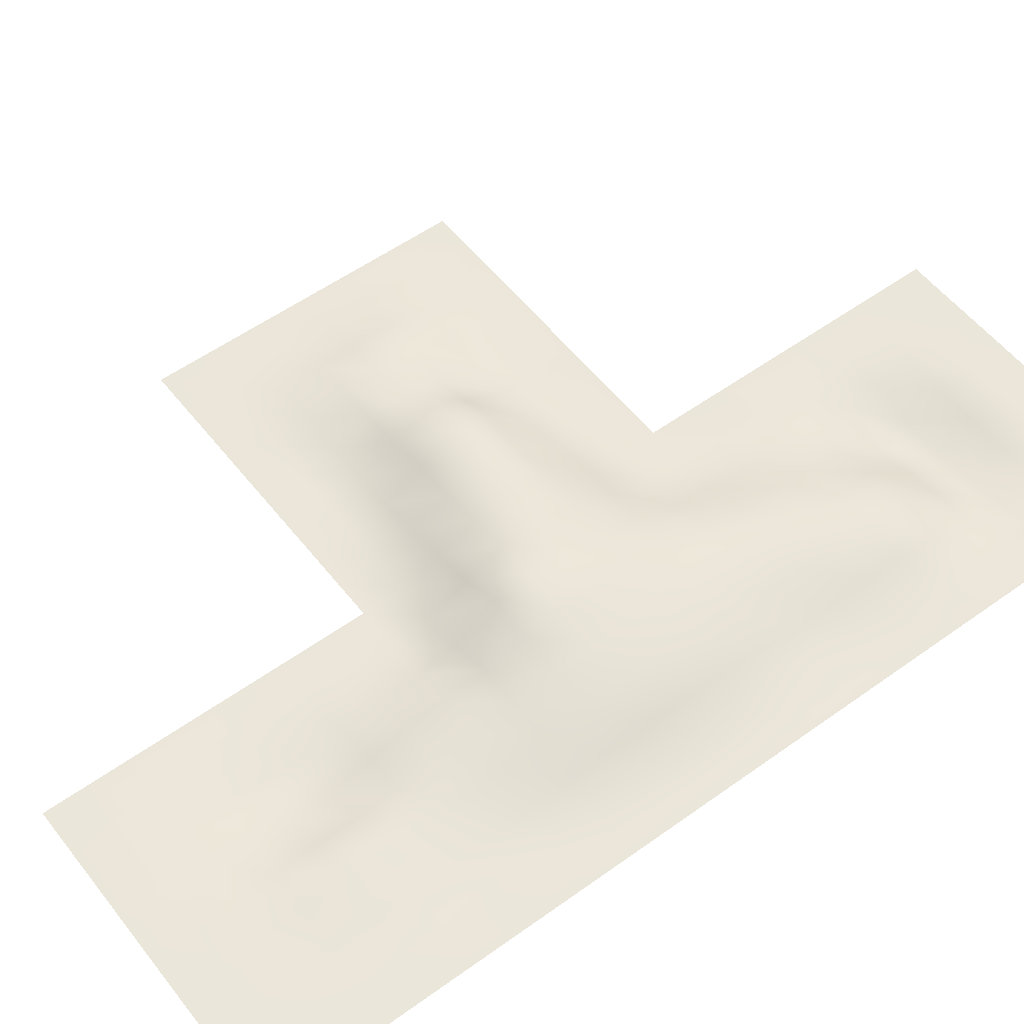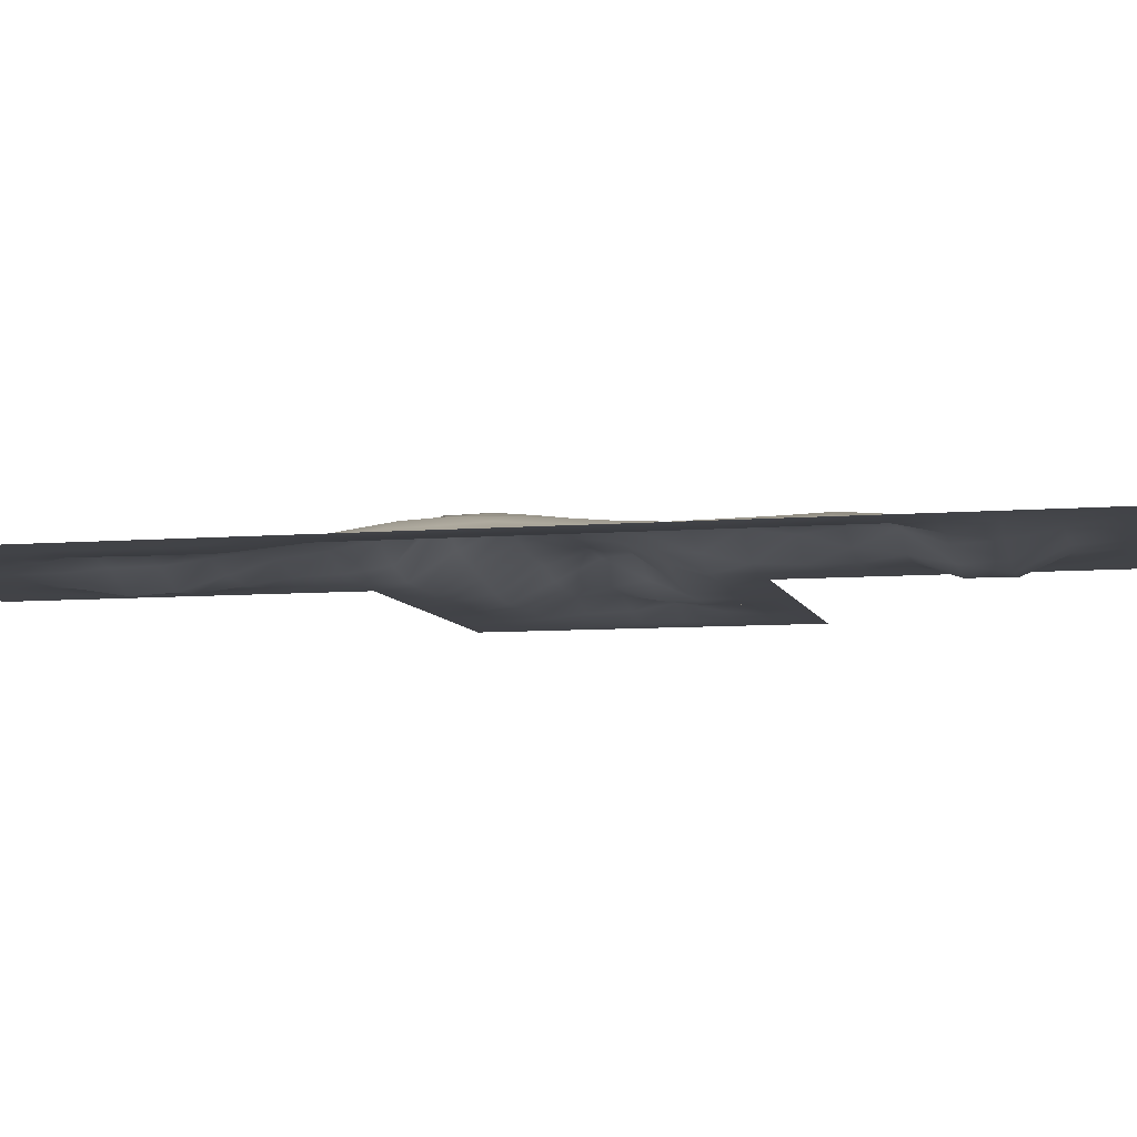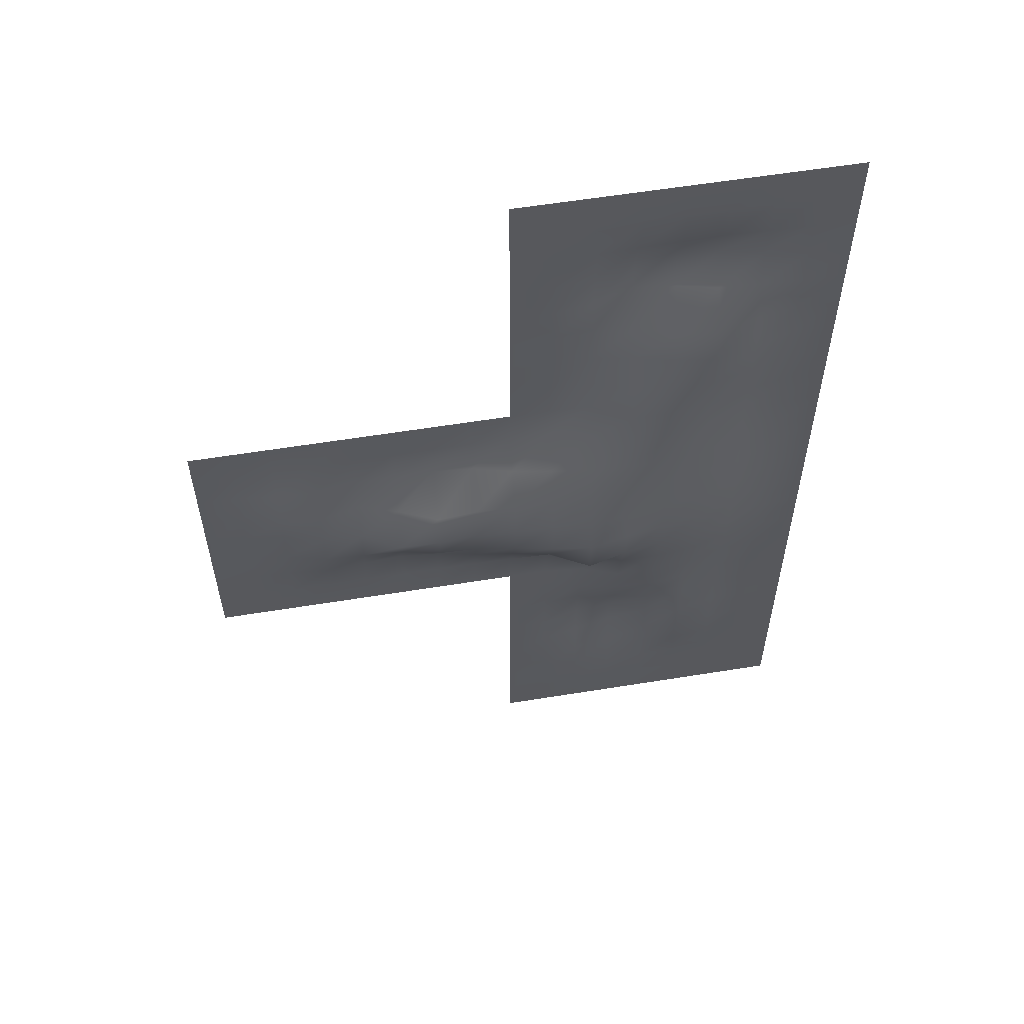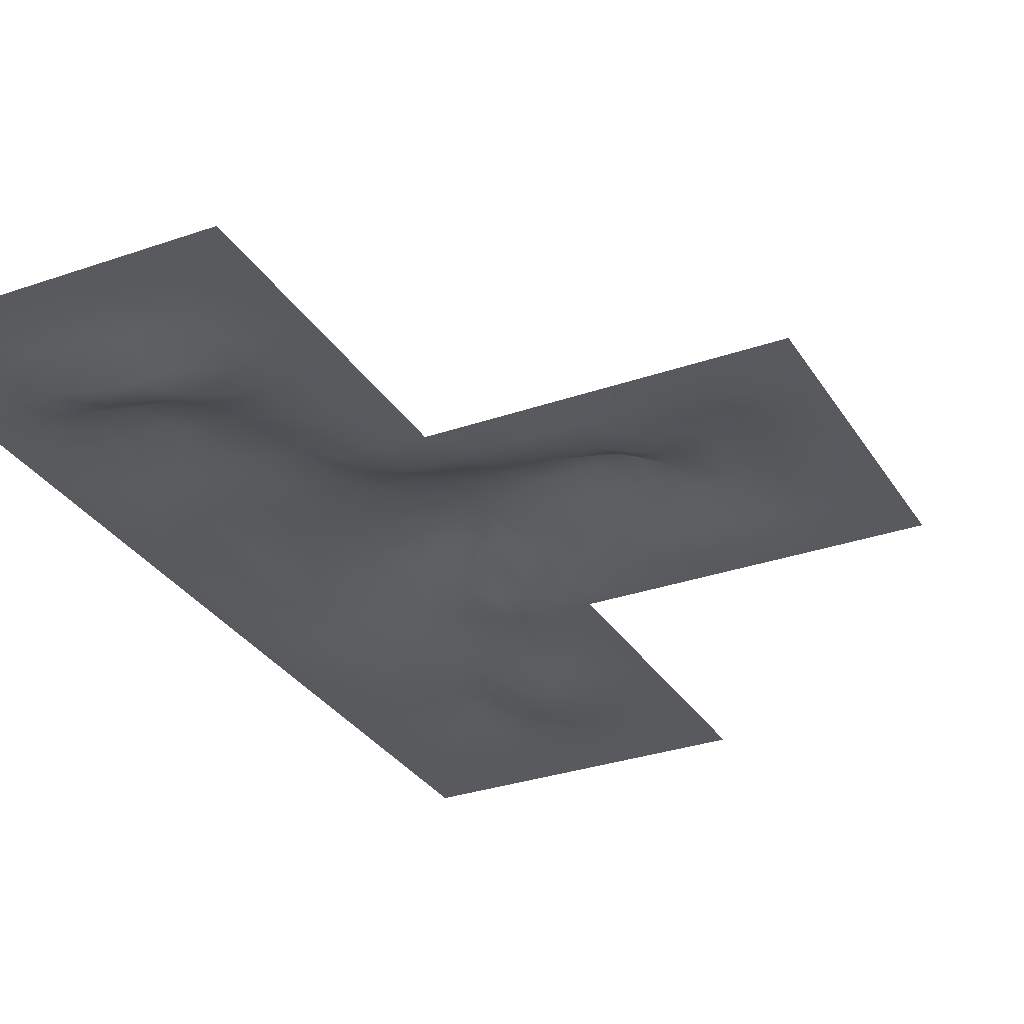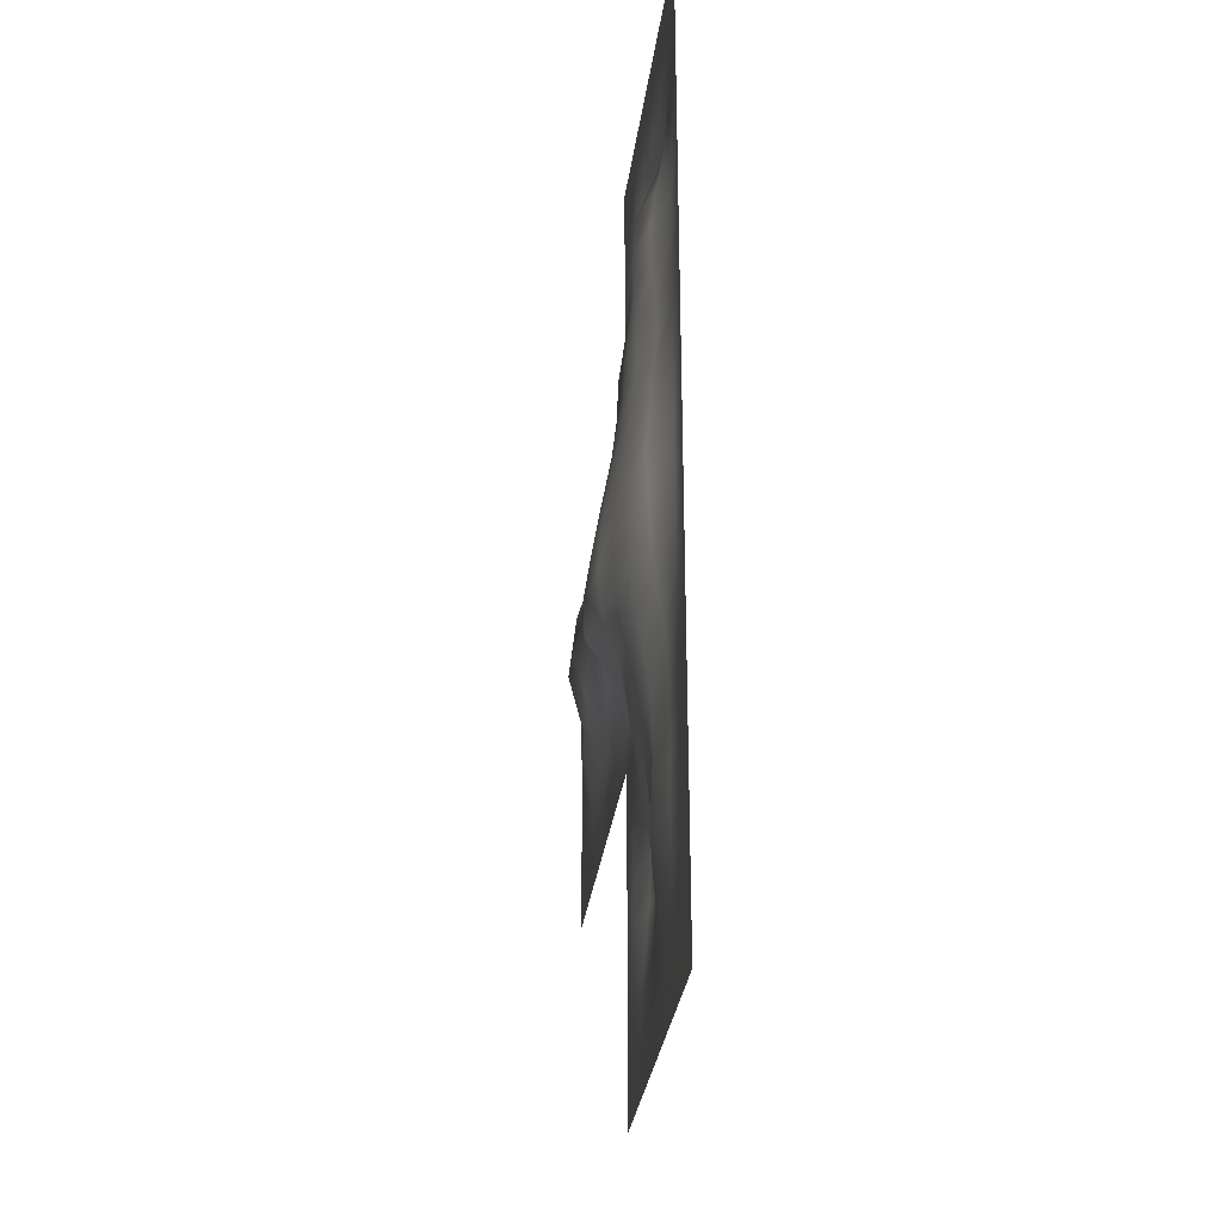
<metadata>
{"format":"obj","ext":"obj","renderer":"f3d","projection":"perspective","resolution":1024,"background":"white","views":[{"elev":54.7,"azim":-127.3,"up":"+Y"},{"elev":-7.4,"azim":-76.7,"up":"+Y"},{"elev":58.6,"azim":170.5,"up":"+Z"},{"elev":-30.8,"azim":26.6,"up":"+Y"},{"elev":-31.8,"azim":-97.5,"up":"+Z"}]}
</metadata>
<code>
o t_1_Cube.010
v -256 0 256
v -192 0 256
v -128 0 256
v -64 0 256
v 0 0 256
v 64 0 256
v 128 0 256
v 192 0 256
v 256 0 256
v -256 0 192
v -192 0 192
v -128 0 192
v -64 0 192
v 0 0 192
v 64 0 192
v 128 0 192
v 192 0 192
v 256 0 192
v -256 0 128
v -192 -0.01452 128
v -128 -2.444 128
v -64 -5.225 128
v 0 -3.593 128
v 64 -3.097 128
v 128 -0.07459 128
v 192 0 128
v 256 0 128
v -256 0 64
v -192 -0.6144 64
v -128 -12.8 64
v -64 -27.03 64
v 0 -33.14 64
v 64 -30.43 64
v 128 -5.777 64
v 192 0 64
v 256 0 64
v -256 0 0
v -192 -0.04861 0
v -128 -3.767 0
v -64 -7.382 0
v 0 -21.54 0
v 64 -29.2 0
v 128 -8.108 0
v 192 -0.000769 0
v 256 0 0
v -256 0 -64
v -192 0.01008 -64
v -128 10.28 -64
v -64 29.03 -64
v 0 21.73 -64
v 64 0.09741 -64
v 128 -0.5264 -64
v 192 0 -64
v 256 0 -64
v -256 0 -128
v -192 0.09479 -128
v -128 17.91 -128
v -64 33.97 -128
v 0 24.56 -128
v 64 10.46 -128
v 128 0 -128
v 192 0 -128
v 256 0 -128
v -256 0 -192
v -192 0.01422 -192
v -128 17.58 -192
v -64 31.58 -192
v 0 30.62 -192
v 64 28.18 -192
v 128 0.3918 -192
v 192 0 -192
v 256 0 -192
v -192 0 -256
v 0 35.47 -256
v 128 3.115 -256
v 192 0 -256
v -256 0 -256
v -128 10.9 -256
v -64 30.31 -256
v 64 36.58 -256
v 256 0 -256
v -256 0 -320
v -192 0 -320
v -128 9.777 -320
v -64 29.17 -320
v 0 37.41 -320
v 64 38.51 -320
v 128 18.02 -320
v 192 0.5281 -320
v 256 0.5622 -320
v -256 0 -384
v -192 0 -384
v -128 18.15 -384
v -64 32.58 -384
v 0 41.08 -384
v 64 45.81 -384
v 128 41.45 -384
v 192 32.81 -384
v -256 0 -448
v -192 0.00012 -448
v -128 22.27 -448
v -64 37.5 -448
v 0 46.56 -448
v 64 54.48 -448
v 128 56.6 -448
v 192 53.35 -448
v 256 52.96 -448
v -256 0 -512
v -192 0 -512
v -128 26.79 -512
v -64 42.34 -512
v 0 51.47 -512
v 64 61.88 -512
v 128 66.79 -512
v 192 63.42 -512
v 256 61.58 -512
v -256 0 -576
v -192 0 -576
v -128 23.6 -576
v -64 43.8 -576
v 0 52.86 -576
v 64 64.89 -576
v 128 76.12 -576
v 192 67.42 -576
v 256 55.14 -576
v -256 0 -640
v -192 0 -640
v -128 21.99 -640
v -64 40.5 -640
v 0 48.14 -640
v 64 58.72 -640
v 128 74.54 -640
v 192 39.96 -640
v -256 0 -704
v -192 0 -704
v -128 15.36 -704
v -64 31.68 -704
v 0 36.87 -704
v 64 37.15 -704
v 128 13.97 -704
v 192 1.324 -704
v 256 1.056 -704
v -192 0 -768
v -128 5.507 -768
v -64 21.93 -768
v 192 0 -768
v 320 0 -256
v 384 0 -256
v 448 0 -256
v 512 0 -256
v 576 0 -256
v 640 0 -256
v 704 0 -256
v 768 0 -256
v 320 0.01409 -320
v 384 0 -320
v 448 0 -320
v 512 0 -320
v 576 0.007937 -320
v 640 0.00362 -320
v 704 0 -320
v 768 0 -320
v 256 22.28 -384
v 320 5.881 -384
v 384 1.114 -384
v 448 0.7207 -384
v 512 0.3508 -384
v 576 9.598 -384
v 640 7.26 -384
v 704 0.07779 -384
v 768 0 -384
v 320 50.44 -448
v 384 55.12 -448
v 448 28.49 -448
v 512 8.51 -448
v 576 23.9 -448
v 640 19.28 -448
v 704 0.5114 -448
v 768 0 -448
v 320 57.05 -512
v 384 61.42 -512
v 448 59.52 -512
v 512 27.78 -512
v 576 25.19 -512
v 640 10.38 -512
v 704 0.03526 -512
v 768 0 -512
v 320 45.74 -576
v 384 43.03 -576
v 448 30.28 -576
v 512 26.4 -576
v 576 24.07 -576
v 640 8.14 -576
v 704 0.004633 -576
v 768 0 -576
v 256 27.9 -640
v 320 18.46 -640
v 384 6.349 -640
v 448 0.8908 -640
v 512 3.819 -640
v 576 8.6 -640
v 640 2.538 -640
v 704 0 -640
v 768 0 -640
v 320 0.08694 -704
v 384 0 -704
v 448 0 -704
v 512 0 -704
v 576 0.05137 -704
v 640 0.00131 -704
v 704 0 -704
v 768 0 -704
v 256 0 -768
v 320 0 -768
v 384 0 -768
v 448 0 -768
v 512 0 -768
v 576 0 -768
v 640 0 -768
v 704 0 -768
v 768 0 -768
v -256 0 -768
v -256 0 -832
v -256 0 -960
v -256 0 -1024
v -256 0 -1088
v -256 0 -1216
v 0 26.94 -768
v 64 26.31 -768
v 128 5.614 -768
v -192 0 -832
v -128 0.1704 -832
v -64 14.93 -832
v 0 19.31 -832
v 64 17.81 -832
v 128 3.55 -832
v 192 0 -832
v 256 0 -832
v -256 0 -896
v -192 0 -896
v -128 0 -896
v -64 11.5 -896
v 0 12.73 -896
v 64 -0.1716 -896
v 128 -5.362 -896
v 192 -0.0226 -896
v 256 0 -896
v -192 0 -960
v -128 0.2676 -960
v -64 14.33 -960
v 0 5.039 -960
v 64 -19.11 -960
v 128 -13.47 -960
v 192 -0.03132 -960
v 256 0 -960
v -192 0 -1024
v -128 1.478 -1024
v -64 16.18 -1024
v 0 5.136 -1024
v 64 -22.29 -1024
v 128 -10.81 -1024
v 192 -0.000429 -1024
v 256 0 -1024
v -192 0 -1088
v -128 0.2307 -1088
v -64 4.373 -1088
v 0 0.5516 -1088
v 64 -11.51 -1088
v 128 -5.178 -1088
v 192 -0.009445 -1088
v 256 0 -1088
v -256 0 -1152
v -192 0 -1152
v -128 0 -1152
v -64 0.000667 -1152
v 0 -0.0477 -1152
v 64 -1.021 -1152
v 128 -0.2938 -1152
v 192 0 -1152
v 256 0 -1152
v -192 0 -1216
v -128 0 -1216
v -64 0 -1216
v 0 0 -1216
v 64 0 -1216
v 128 0 -1216
v 192 0 -1216
v 256 0 -1216
v -256 0 -1280
v -192 0 -1280
v -128 0 -1280
v -64 0 -1280
v 0 0 -1280
v 64 0 -1280
v 128 0 -1280
v 192 0 -1280
v 256 0 -1280
f 1 2 11 10
f 2 3 12 11
f 3 4 13 12
f 4 5 14 13
f 5 6 15 14
f 6 7 16 15
f 7 8 17 16
f 8 9 18 17
f 10 11 20 19
f 11 12 21 20
f 12 13 22 21
f 13 14 23 22
f 14 15 24 23
f 15 16 25 24
f 16 17 26 25
f 17 18 27 26
f 19 20 29 28
f 20 21 30 29
f 21 22 31 30
f 22 23 32 31
f 23 24 33 32
f 24 25 34 33
f 25 26 35 34
f 26 27 36 35
f 28 29 38 37
f 29 30 39 38
f 30 31 40 39
f 31 32 41 40
f 32 33 42 41
f 33 34 43 42
f 34 35 44 43
f 35 36 45 44
f 37 38 47 46
f 38 39 48 47
f 39 40 49 48
f 40 41 50 49
f 41 42 51 50
f 42 43 52 51
f 43 44 53 52
f 44 45 54 53
f 46 47 56 55
f 47 48 57 56
f 48 49 58 57
f 49 50 59 58
f 50 51 60 59
f 51 52 61 60
f 52 53 62 61
f 53 54 63 62
f 55 56 65 64
f 56 57 66 65
f 57 58 67 66
f 58 59 68 67
f 59 60 69 68
f 60 61 70 69
f 61 62 71 70
f 62 63 72 71
f 64 65 73 77
f 65 66 78 73
f 66 67 79 78
f 67 68 74 79
f 68 69 80 74
f 69 70 75 80
f 70 71 76 75
f 71 72 81 76
f 77 73 83 82
f 73 78 84 83
f 78 79 85 84
f 79 74 86 85
f 74 80 87 86
f 80 75 88 87
f 75 76 89 88
f 76 81 90 89
f 82 83 92 91
f 83 84 93 92
f 84 85 94 93
f 85 86 95 94
f 86 87 96 95
f 87 88 97 96
f 88 89 98 97
f 89 90 163 98
f 91 92 100 99
f 92 93 101 100
f 93 94 102 101
f 94 95 103 102
f 95 96 104 103
f 96 97 105 104
f 97 98 106 105
f 98 163 107 106
f 99 100 109 108
f 100 101 110 109
f 101 102 111 110
f 102 103 112 111
f 103 104 113 112
f 104 105 114 113
f 105 106 115 114
f 106 107 116 115
f 108 109 118 117
f 109 110 119 118
f 110 111 120 119
f 111 112 121 120
f 112 113 122 121
f 113 114 123 122
f 114 115 124 123
f 115 116 125 124
f 117 118 127 126
f 118 119 128 127
f 119 120 129 128
f 120 121 130 129
f 121 122 131 130
f 122 123 132 131
f 123 124 133 132
f 124 125 196 133
f 126 127 135 134
f 127 128 136 135
f 128 129 137 136
f 129 130 138 137
f 130 131 139 138
f 131 132 140 139
f 132 133 141 140
f 133 196 142 141
f 134 135 143 222
f 135 136 144 143
f 136 137 145 144
f 137 138 228 145
f 138 139 229 228
f 139 140 230 229
f 140 141 146 230
f 141 142 213 146
f 81 147 155 90
f 147 148 156 155
f 148 149 157 156
f 149 150 158 157
f 150 151 159 158
f 151 152 160 159
f 152 153 161 160
f 153 154 162 161
f 90 155 164 163
f 155 156 165 164
f 156 157 166 165
f 157 158 167 166
f 158 159 168 167
f 159 160 169 168
f 160 161 170 169
f 161 162 171 170
f 163 164 172 107
f 164 165 173 172
f 165 166 174 173
f 166 167 175 174
f 167 168 176 175
f 168 169 177 176
f 169 170 178 177
f 170 171 179 178
f 107 172 180 116
f 172 173 181 180
f 173 174 182 181
f 174 175 183 182
f 175 176 184 183
f 176 177 185 184
f 177 178 186 185
f 178 179 187 186
f 116 180 188 125
f 180 181 189 188
f 181 182 190 189
f 182 183 191 190
f 183 184 192 191
f 184 185 193 192
f 185 186 194 193
f 186 187 195 194
f 125 188 197 196
f 188 189 198 197
f 189 190 199 198
f 190 191 200 199
f 191 192 201 200
f 192 193 202 201
f 193 194 203 202
f 194 195 204 203
f 196 197 205 142
f 197 198 206 205
f 198 199 207 206
f 199 200 208 207
f 200 201 209 208
f 201 202 210 209
f 202 203 211 210
f 203 204 212 211
f 142 205 214 213
f 205 206 215 214
f 206 207 216 215
f 207 208 217 216
f 208 209 218 217
f 209 210 219 218
f 210 211 220 219
f 211 212 221 220
f 222 143 231 223
f 143 144 232 231
f 144 145 233 232
f 145 228 234 233
f 228 229 235 234
f 229 230 236 235
f 230 146 237 236
f 146 213 238 237
f 223 231 240 239
f 231 232 241 240
f 232 233 242 241
f 233 234 243 242
f 234 235 244 243
f 235 236 245 244
f 236 237 246 245
f 237 238 247 246
f 239 240 248 224
f 240 241 249 248
f 241 242 250 249
f 242 243 251 250
f 243 244 252 251
f 244 245 253 252
f 245 246 254 253
f 246 247 255 254
f 224 248 256 225
f 248 249 257 256
f 249 250 258 257
f 250 251 259 258
f 251 252 260 259
f 252 253 261 260
f 253 254 262 261
f 254 255 263 262
f 225 256 264 226
f 256 257 265 264
f 257 258 266 265
f 258 259 267 266
f 259 260 268 267
f 260 261 269 268
f 261 262 270 269
f 262 263 271 270
f 226 264 273 272
f 264 265 274 273
f 265 266 275 274
f 266 267 276 275
f 267 268 277 276
f 268 269 278 277
f 269 270 279 278
f 270 271 280 279
f 272 273 281 227
f 273 274 282 281
f 274 275 283 282
f 275 276 284 283
f 276 277 285 284
f 277 278 286 285
f 278 279 287 286
f 279 280 288 287
f 227 281 290 289
f 281 282 291 290
f 282 283 292 291
f 283 284 293 292
f 284 285 294 293
f 285 286 295 294
f 286 287 296 295
f 287 288 297 296

</code>
